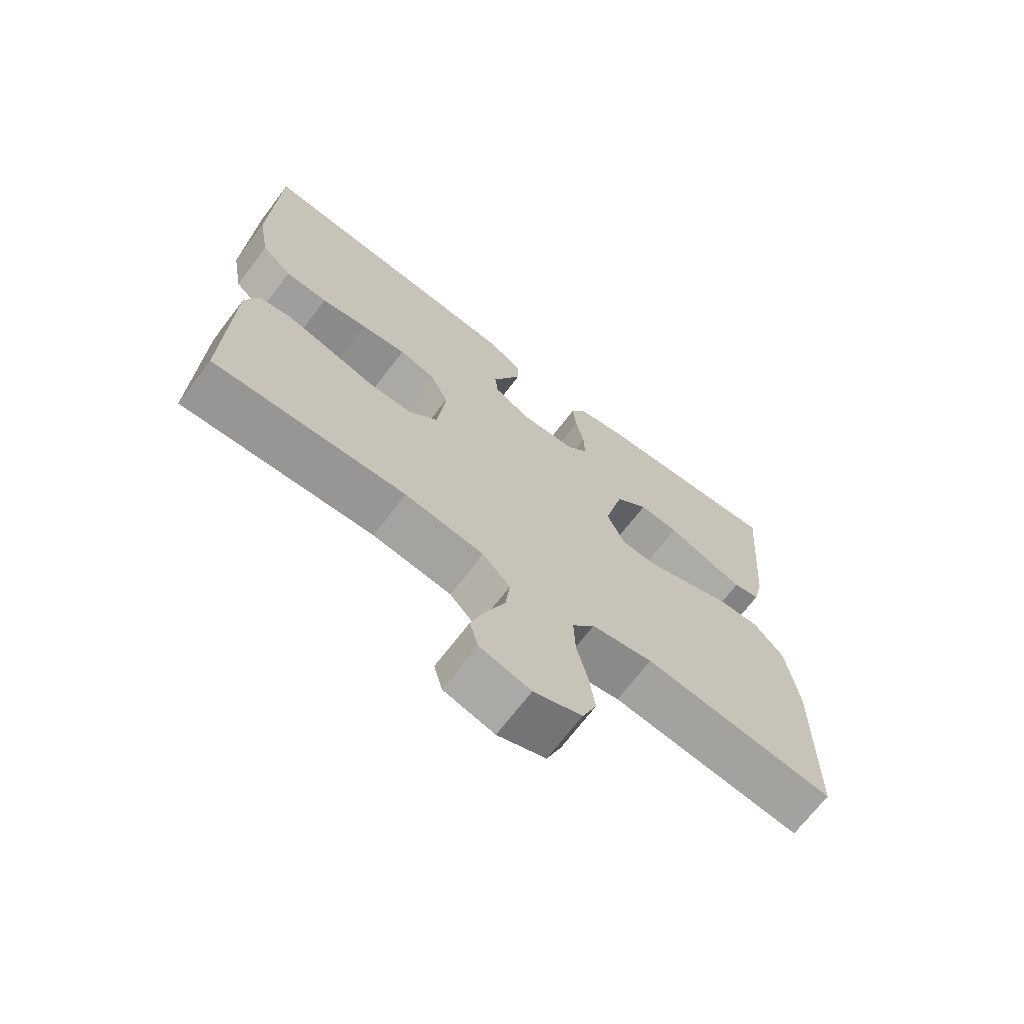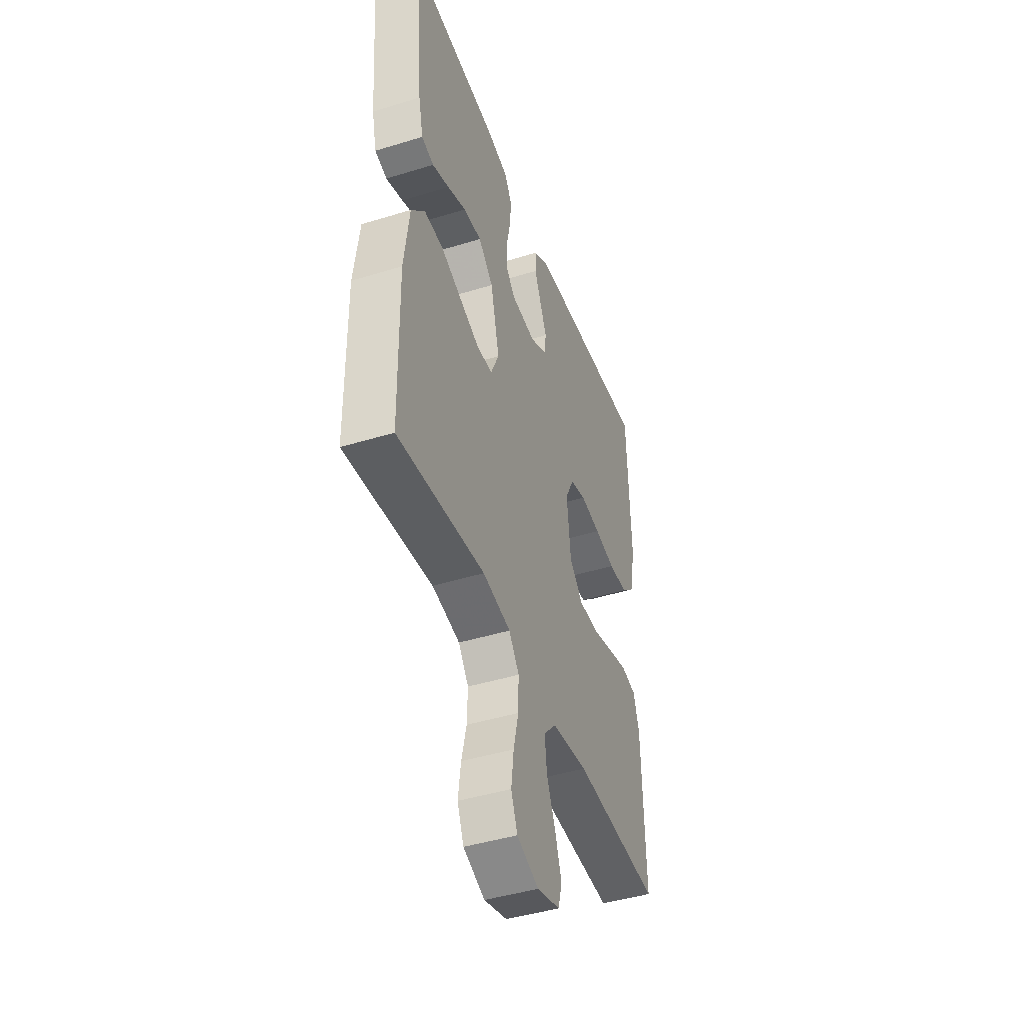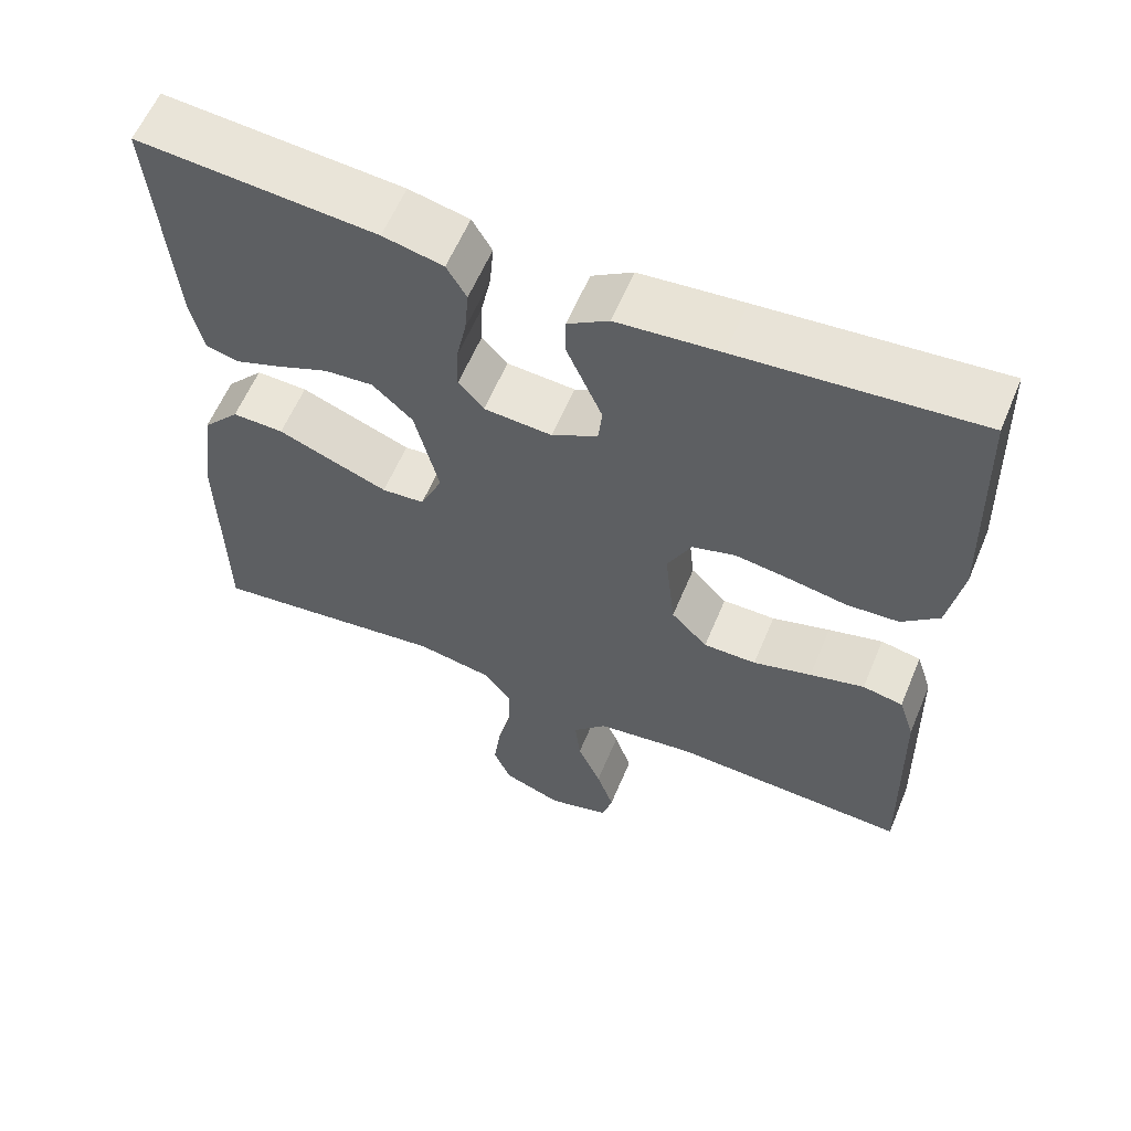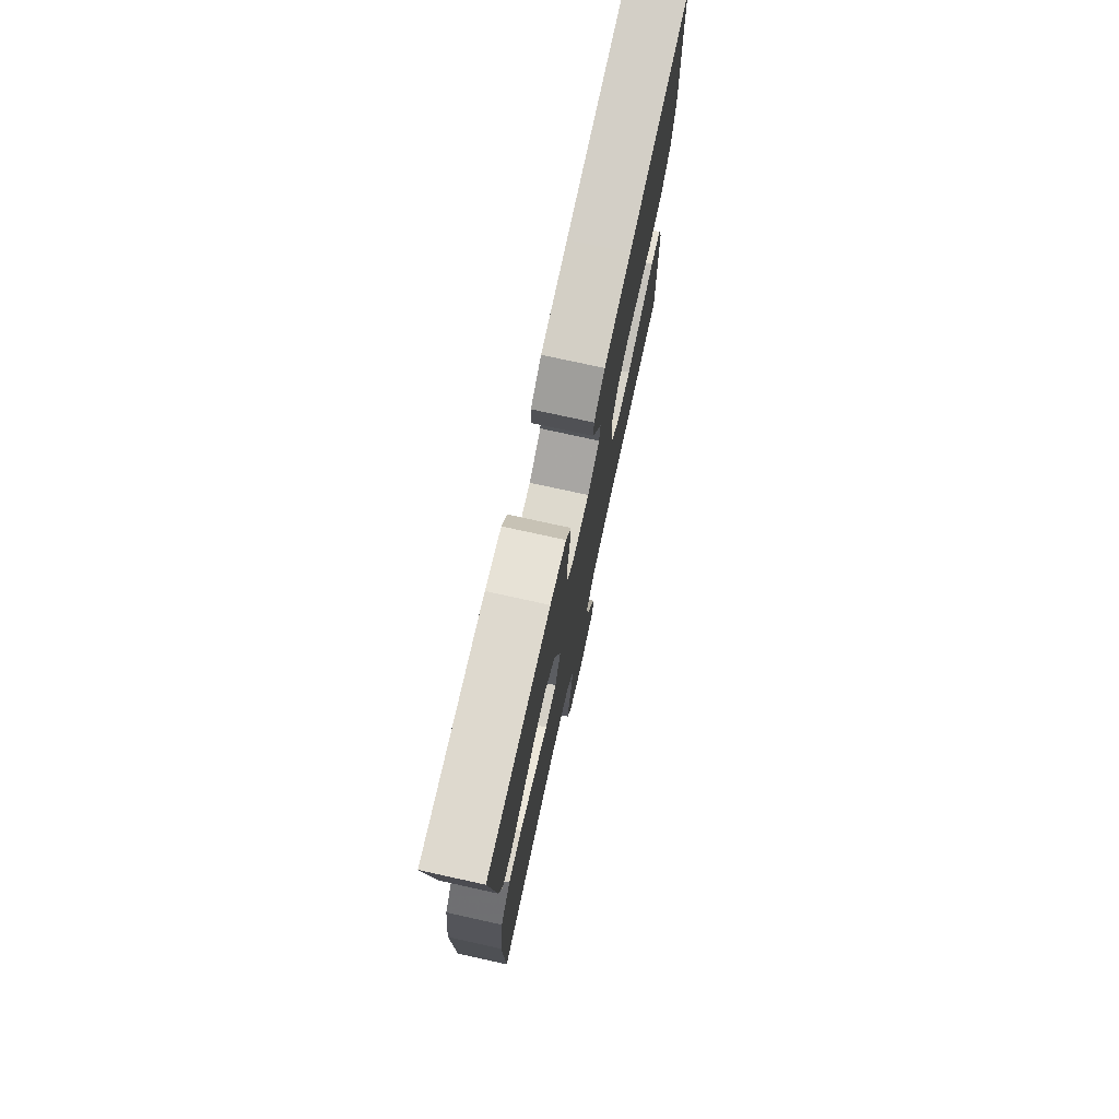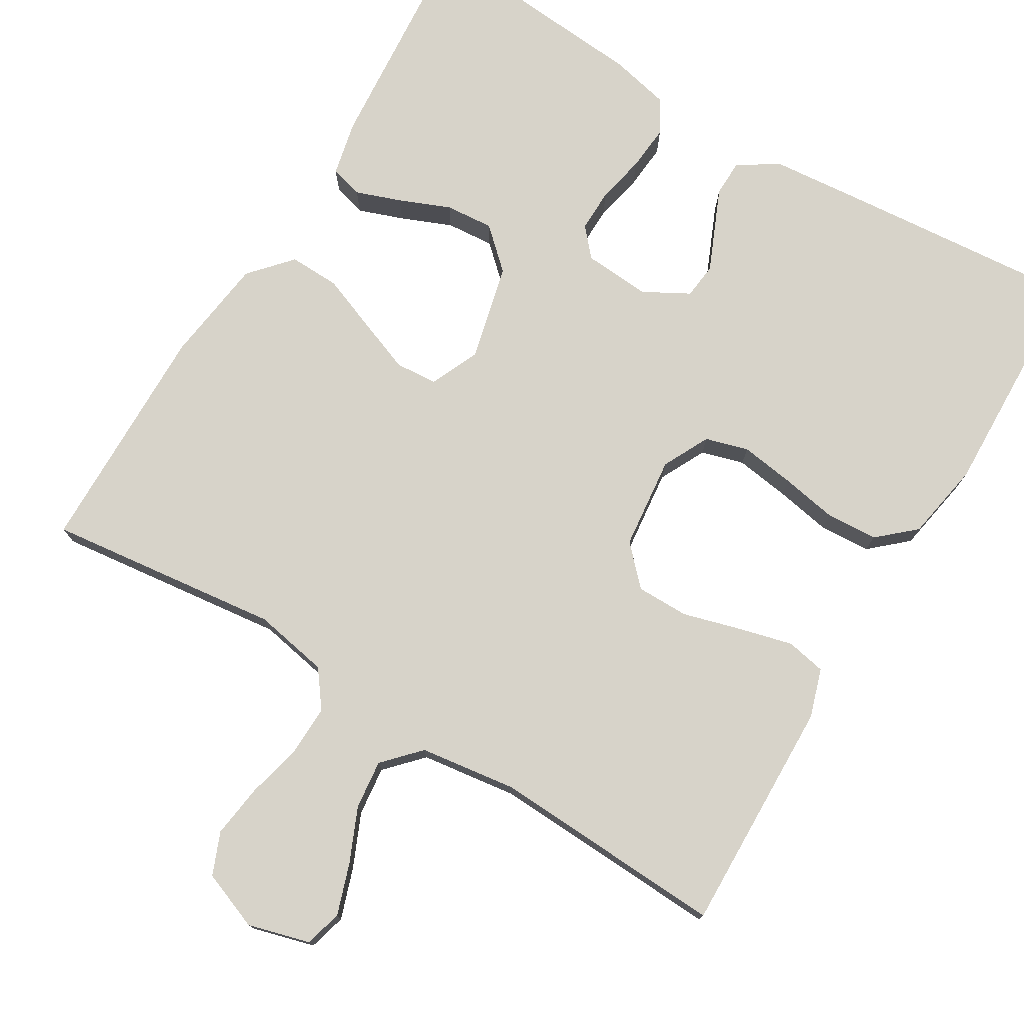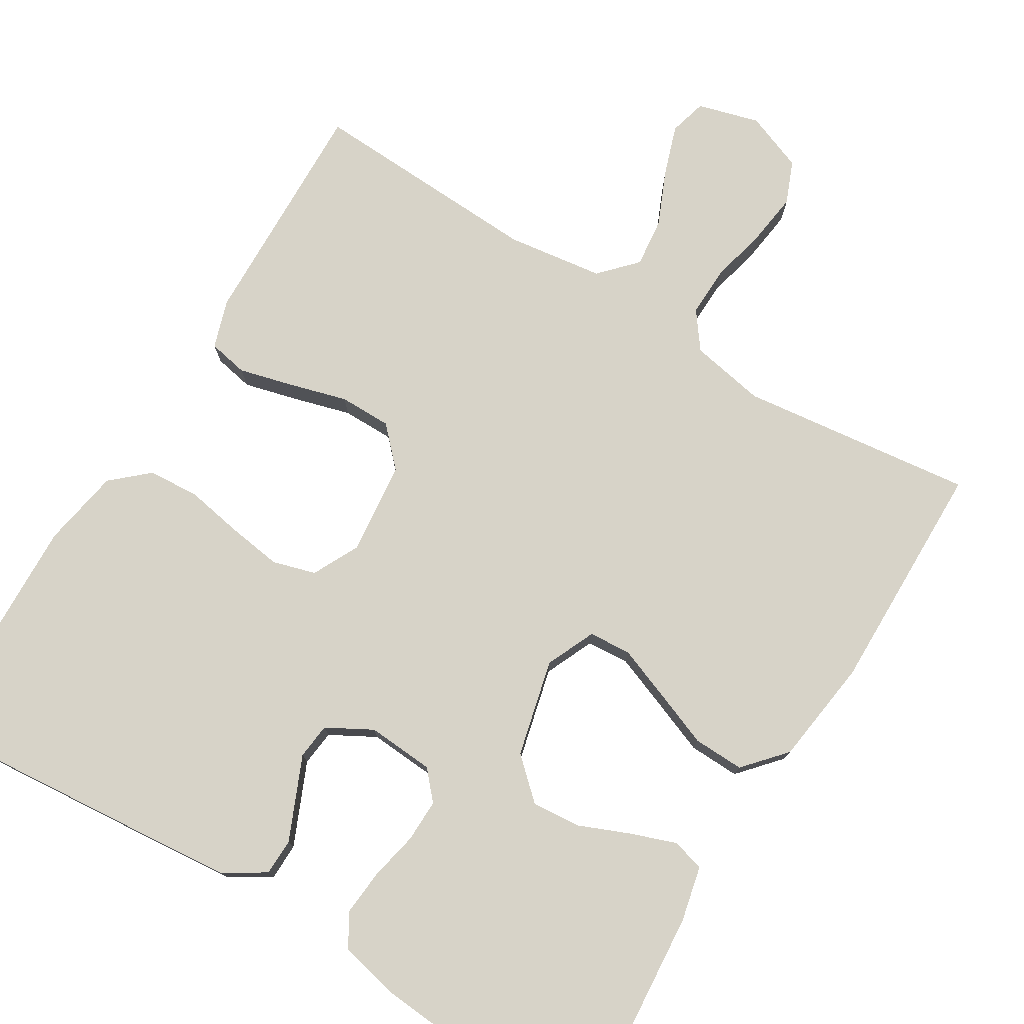
<metadata>
{"format":"obj","ext":"obj","renderer":"f3d","projection":"perspective","resolution":1024,"background":"white","views":[{"elev":-69.4,"azim":-37.3,"up":"+Z"},{"elev":-44.2,"azim":109.8,"up":"+Z"},{"elev":59.8,"azim":-157.4,"up":"+Z"},{"elev":76.1,"azim":102.4,"up":"+Z"},{"elev":76.1,"azim":-148.9,"up":"+Y"},{"elev":76.6,"azim":31.4,"up":"+Y"}]}
</metadata>
<code>
v 0.5 0.07 -0.5
v 0.2 0.07 -0.464
v 0.104 0.07 -0.482
v 0.069 0.07 -0.529
v 0.071 0.07 -0.594
v 0.088 0.07 -0.665
v 0.097 0.07 -0.733
v 0.075 0.07 -0.787
v 0 0.07 -0.816
v -0.079 0.07 -0.794
v -0.092 0.07 -0.746
v -0.07 0.07 -0.681
v -0.04 0.07 -0.612
v -0.033 0.07 -0.549
v -0.076 0.07 -0.503
v -0.2 0.07 -0.486
v -0.5 0.07 -0.5
v -0.492 0.07 -0.2
v -0.472 0.07 -0.138
v -0.421 0.07 -0.128
v -0.352 0.07 -0.146
v -0.278 0.07 -0.167
v -0.211 0.07 -0.167
v -0.165 0.07 -0.119
v -0.152 0.07 0
v -0.182 0.07 0.06
v -0.237 0.07 0.076
v -0.307 0.07 0.066
v -0.379 0.07 0.053
v -0.445 0.07 0.057
v -0.492 0.07 0.099
v -0.51 0.07 0.2
v -0.5 0.07 0.5
v -0.2 0.07 0.474
v -0.07 0.07 0.462
v -0.018 0.07 0.429
v -0.017 0.07 0.382
v -0.04 0.07 0.329
v -0.063 0.07 0.276
v -0.058 0.07 0.23
v 0 0.07 0.198
v 0.086 0.07 0.204
v 0.118 0.07 0.24
v 0.117 0.07 0.295
v 0.104 0.07 0.357
v 0.099 0.07 0.416
v 0.124 0.07 0.459
v 0.2 0.07 0.476
v 0.5 0.07 0.5
v 0.476 0.07 0.2
v 0.46 0.07 0.129
v 0.418 0.07 0.118
v 0.36 0.07 0.139
v 0.295 0.07 0.166
v 0.233 0.07 0.171
v 0.182 0.07 0.124
v 0.152 0.07 0
v 0.18 0.07 -0.063
v 0.234 0.07 -0.067
v 0.302 0.07 -0.041
v 0.374 0.07 -0.013
v 0.439 0.07 -0.011
v 0.486 0.07 -0.064
v 0.504 0.07 -0.2
v 0.5 0 -0.5
v 0.2 0 -0.464
v 0.104 0 -0.482
v 0.069 0 -0.529
v 0.071 0 -0.594
v 0.088 0 -0.665
v 0.097 0 -0.733
v 0.075 0 -0.787
v 0 0 -0.816
v -0.079 0 -0.794
v -0.092 0 -0.746
v -0.07 0 -0.681
v -0.04 0 -0.612
v -0.033 0 -0.549
v -0.076 0 -0.503
v -0.2 0 -0.486
v -0.5 0 -0.5
v -0.492 0 -0.2
v -0.472 0 -0.138
v -0.421 0 -0.128
v -0.352 0 -0.146
v -0.278 0 -0.167
v -0.211 0 -0.167
v -0.165 0 -0.119
v -0.152 0 0
v -0.182 0 0.06
v -0.237 0 0.076
v -0.307 0 0.066
v -0.379 0 0.053
v -0.445 0 0.057
v -0.492 0 0.099
v -0.51 0 0.2
v -0.5 0 0.5
v -0.2 0 0.474
v -0.07 0 0.462
v -0.018 0 0.429
v -0.017 0 0.382
v -0.04 0 0.329
v -0.063 0 0.276
v -0.058 0 0.23
v 0 0 0.198
v 0.086 0 0.204
v 0.118 0 0.24
v 0.117 0 0.295
v 0.104 0 0.357
v 0.099 0 0.416
v 0.124 0 0.459
v 0.2 0 0.476
v 0.5 0 0.5
v 0.476 0 0.2
v 0.46 0 0.129
v 0.418 0 0.118
v 0.36 0 0.139
v 0.295 0 0.166
v 0.233 0 0.171
v 0.182 0 0.124
v 0.152 0 0
v 0.18 0 -0.063
v 0.234 0 -0.067
v 0.302 0 -0.041
v 0.374 0 -0.013
v 0.439 0 -0.011
v 0.486 0 -0.064
v 0.504 0 -0.2
f 64 1 2
f 63 64 2
f 62 63 2
f 61 62 2
f 60 61 2
f 59 60 2 3
f 58 59 3 4
f 57 58 4
f 52 53 54
f 51 52 54
f 50 51 54
f 49 50 54
f 48 49 54
f 47 48 54
f 46 47 54
f 45 46 54
f 44 45 54
f 43 44 54 55
f 42 43 55 56
f 37 38 39
f 36 37 39
f 35 36 39
f 34 35 39
f 33 34 39
f 32 33 39
f 31 32 39
f 30 31 39
f 29 30 39
f 28 29 39
f 27 28 39 40
f 26 27 40 41
f 20 21 22
f 19 20 22
f 18 19 22
f 17 18 22
f 16 17 22
f 15 16 22 23
f 14 15 23 24
f 11 12 13
f 10 11 13
f 9 10 13
f 8 9 13
f 7 8 13
f 6 7 13
f 5 6 13
f 4 5 13 14
f 14 24 25
f 4 14 25
f 57 4 25
f 42 56 57
f 41 42 57
f 26 41 57
f 25 26 57
f 66 65 128
f 66 128 127
f 66 127 126
f 66 126 125
f 66 125 124
f 67 66 124 123
f 68 67 123 122
f 68 122 121
f 118 117 116
f 118 116 115
f 118 115 114
f 118 114 113
f 118 113 112
f 118 112 111
f 118 111 110
f 118 110 109
f 118 109 108
f 119 118 108 107
f 120 119 107 106
f 103 102 101
f 103 101 100
f 103 100 99
f 103 99 98
f 103 98 97
f 103 97 96
f 103 96 95
f 103 95 94
f 103 94 93
f 103 93 92
f 104 103 92 91
f 105 104 91 90
f 86 85 84
f 86 84 83
f 86 83 82
f 86 82 81
f 86 81 80
f 87 86 80 79
f 88 87 79 78
f 77 76 75
f 77 75 74
f 77 74 73
f 77 73 72
f 77 72 71
f 77 71 70
f 77 70 69
f 78 77 69 68
f 89 88 78
f 89 78 68
f 89 68 121
f 121 120 106
f 121 106 105
f 121 105 90
f 121 90 89
f 1 65 66 2
f 2 66 67 3
f 3 67 68 4
f 4 68 69 5
f 5 69 70 6
f 6 70 71 7
f 7 71 72 8
f 8 72 73 9
f 9 73 74 10
f 10 74 75 11
f 11 75 76 12
f 12 76 77 13
f 13 77 78 14
f 14 78 79 15
f 15 79 80 16
f 16 80 81 17
f 17 81 82 18
f 18 82 83 19
f 19 83 84 20
f 20 84 85 21
f 21 85 86 22
f 22 86 87 23
f 23 87 88 24
f 24 88 89 25
f 25 89 90 26
f 26 90 91 27
f 27 91 92 28
f 28 92 93 29
f 29 93 94 30
f 30 94 95 31
f 31 95 96 32
f 32 96 97 33
f 33 97 98 34
f 34 98 99 35
f 35 99 100 36
f 36 100 101 37
f 37 101 102 38
f 38 102 103 39
f 39 103 104 40
f 40 104 105 41
f 41 105 106 42
f 42 106 107 43
f 43 107 108 44
f 44 108 109 45
f 45 109 110 46
f 46 110 111 47
f 47 111 112 48
f 48 112 113 49
f 49 113 114 50
f 50 114 115 51
f 51 115 116 52
f 52 116 117 53
f 53 117 118 54
f 54 118 119 55
f 55 119 120 56
f 56 120 121 57
f 57 121 122 58
f 58 122 123 59
f 59 123 124 60
f 60 124 125 61
f 61 125 126 62
f 62 126 127 63
f 63 127 128 64
f 64 128 65 1

</code>
